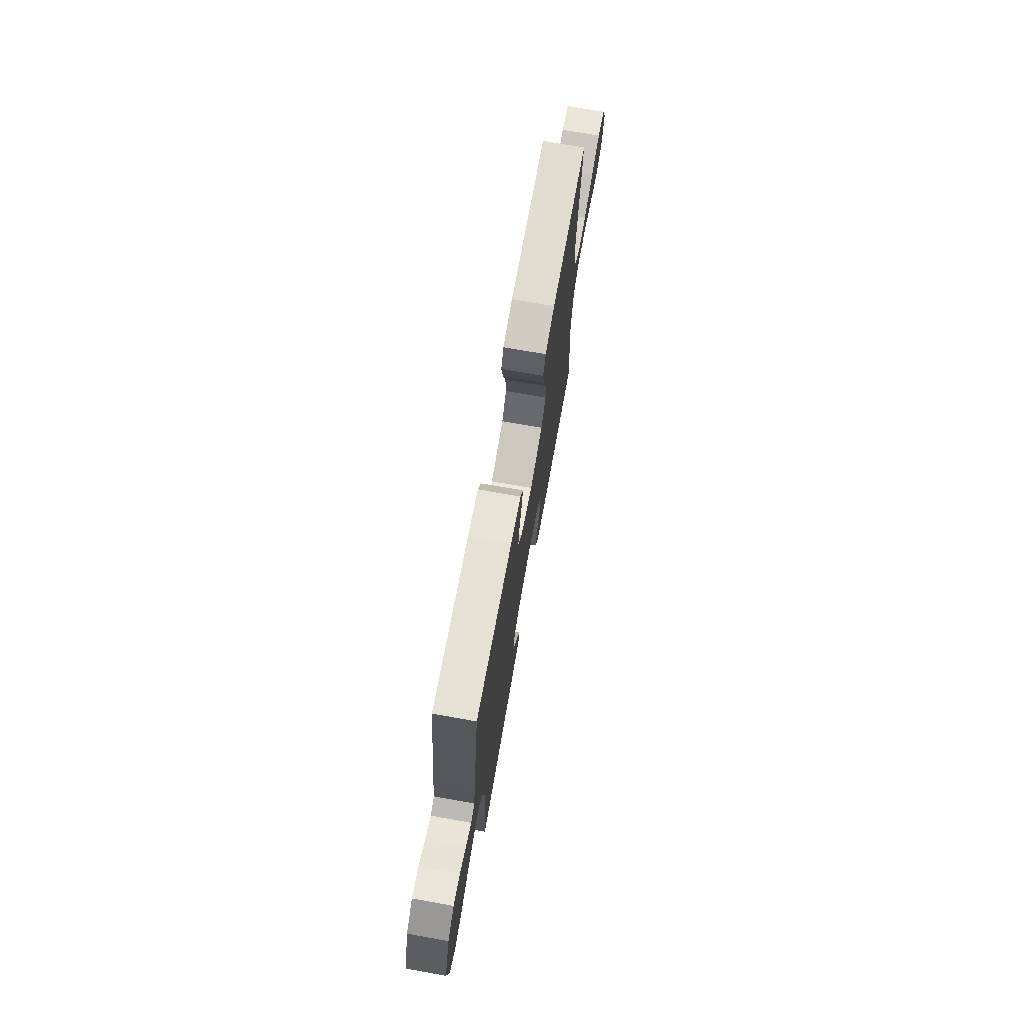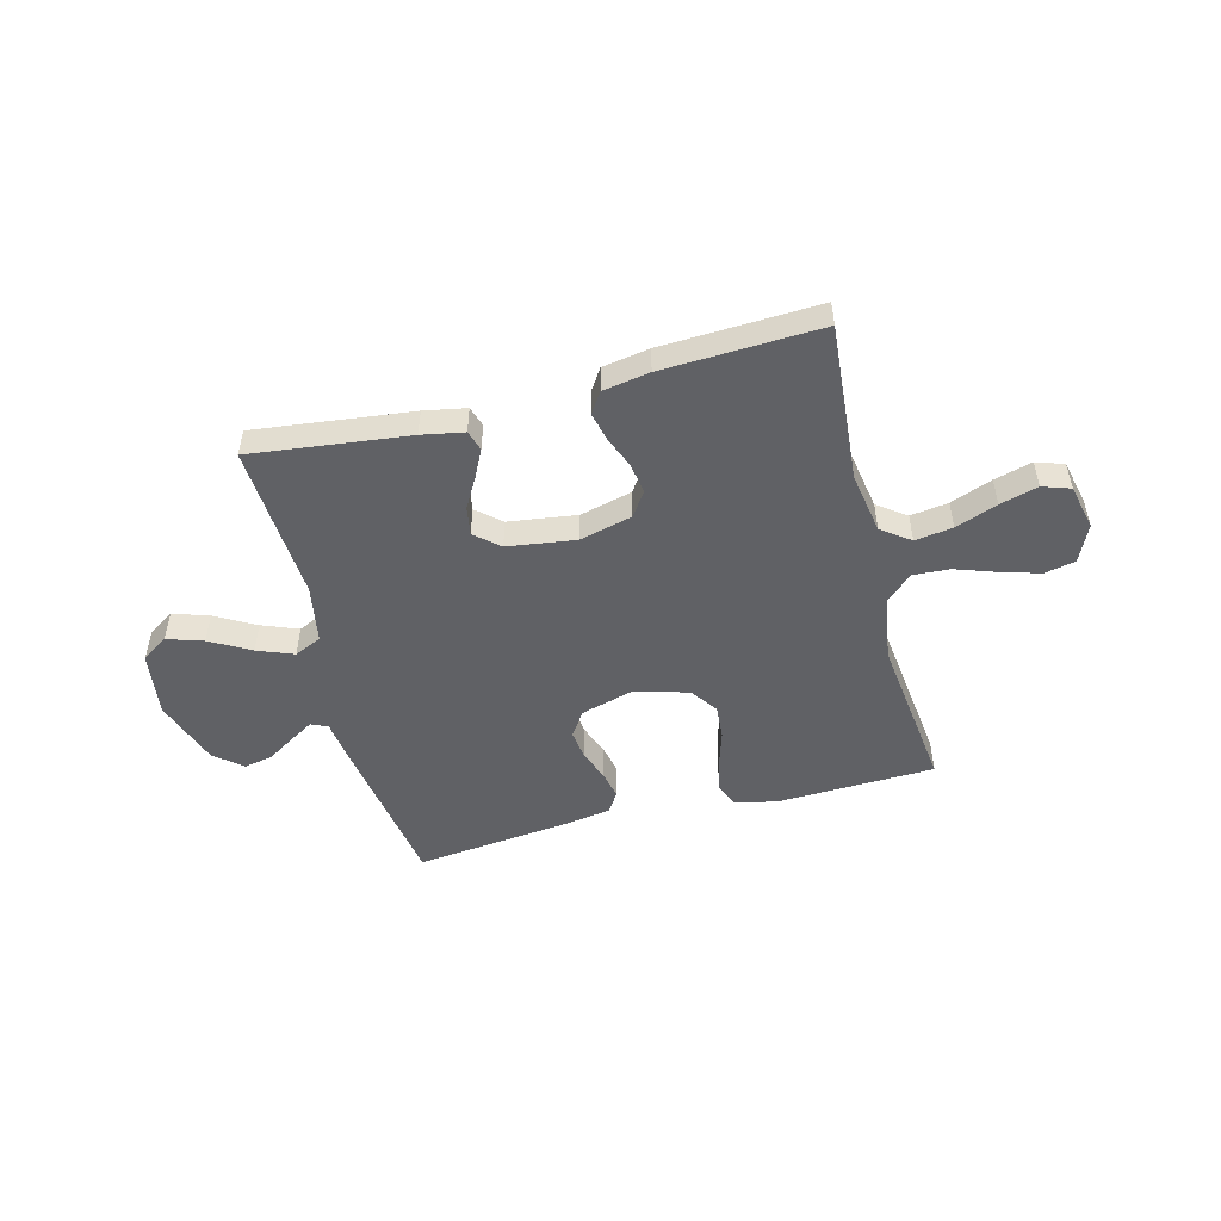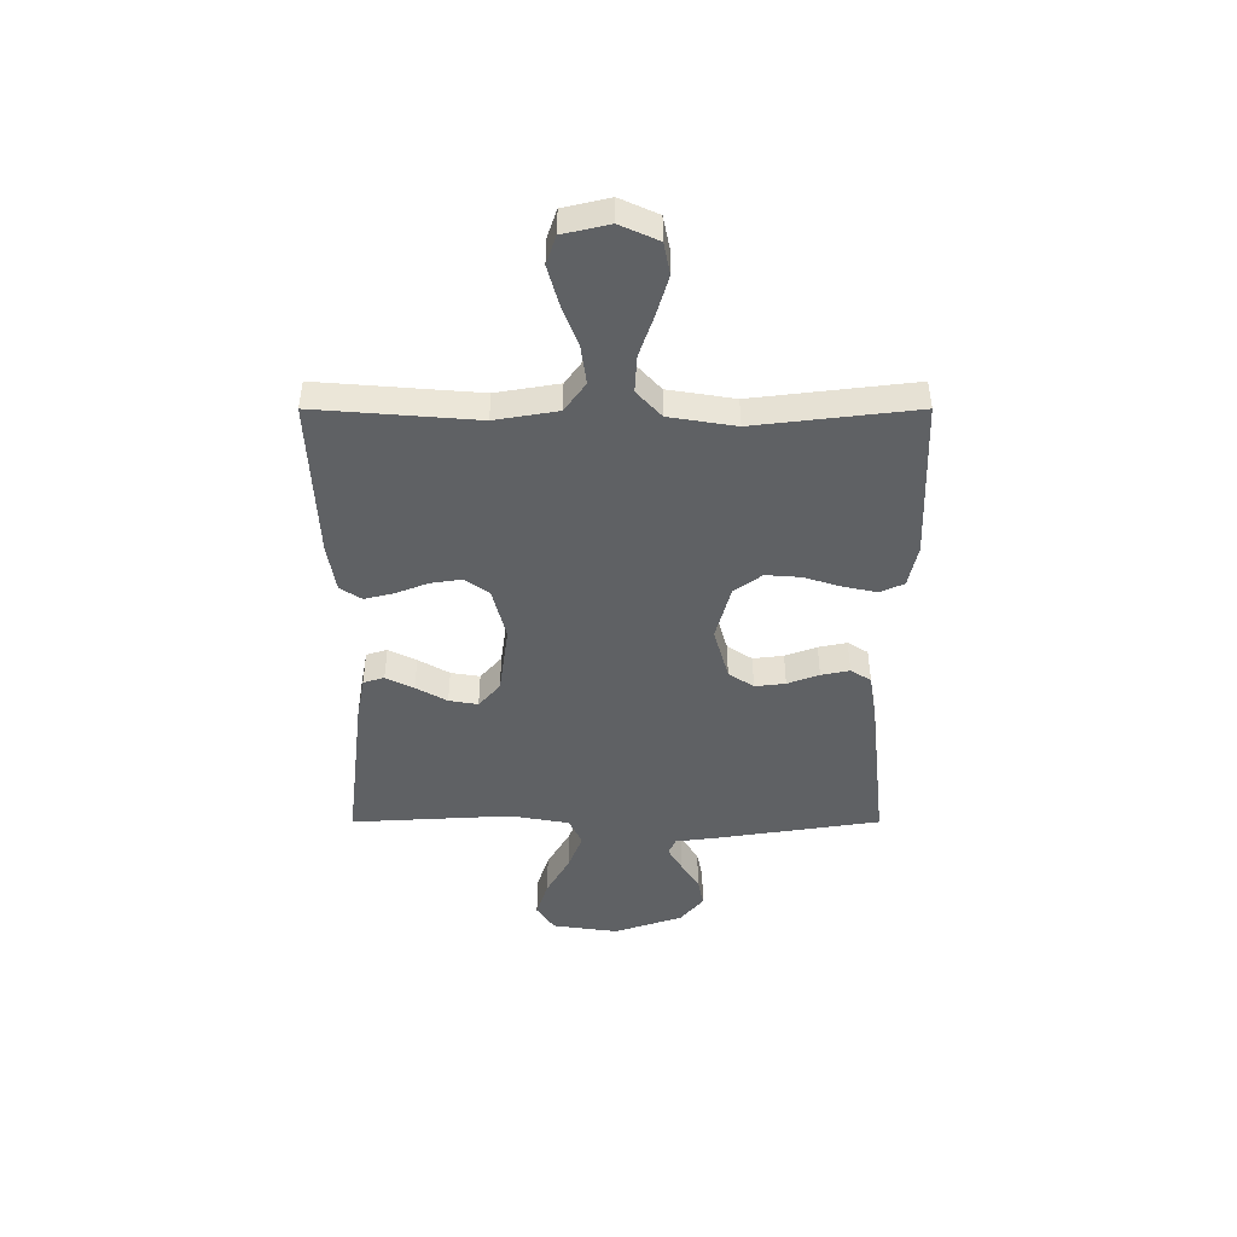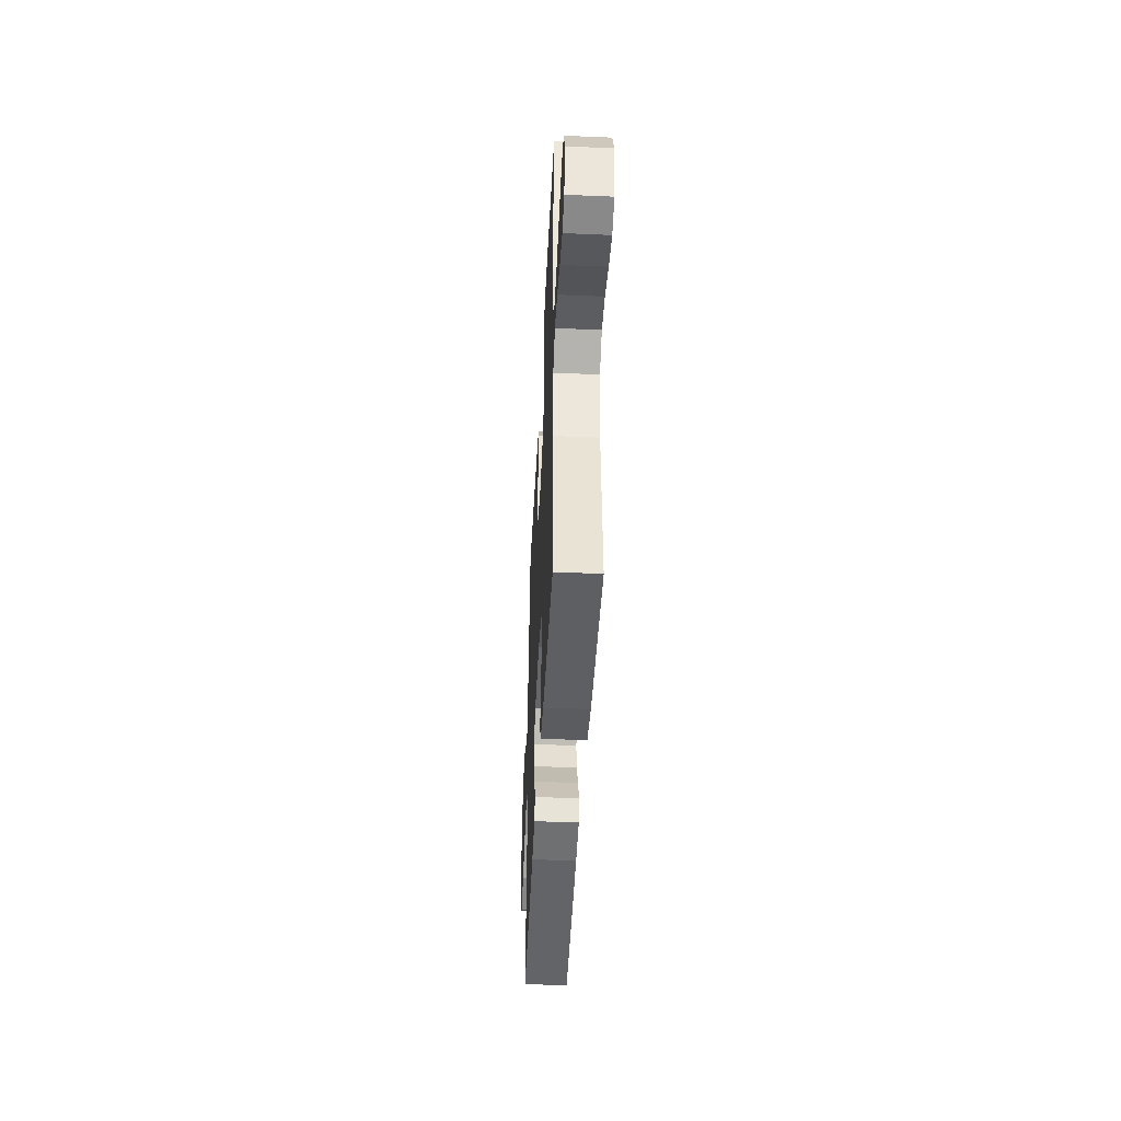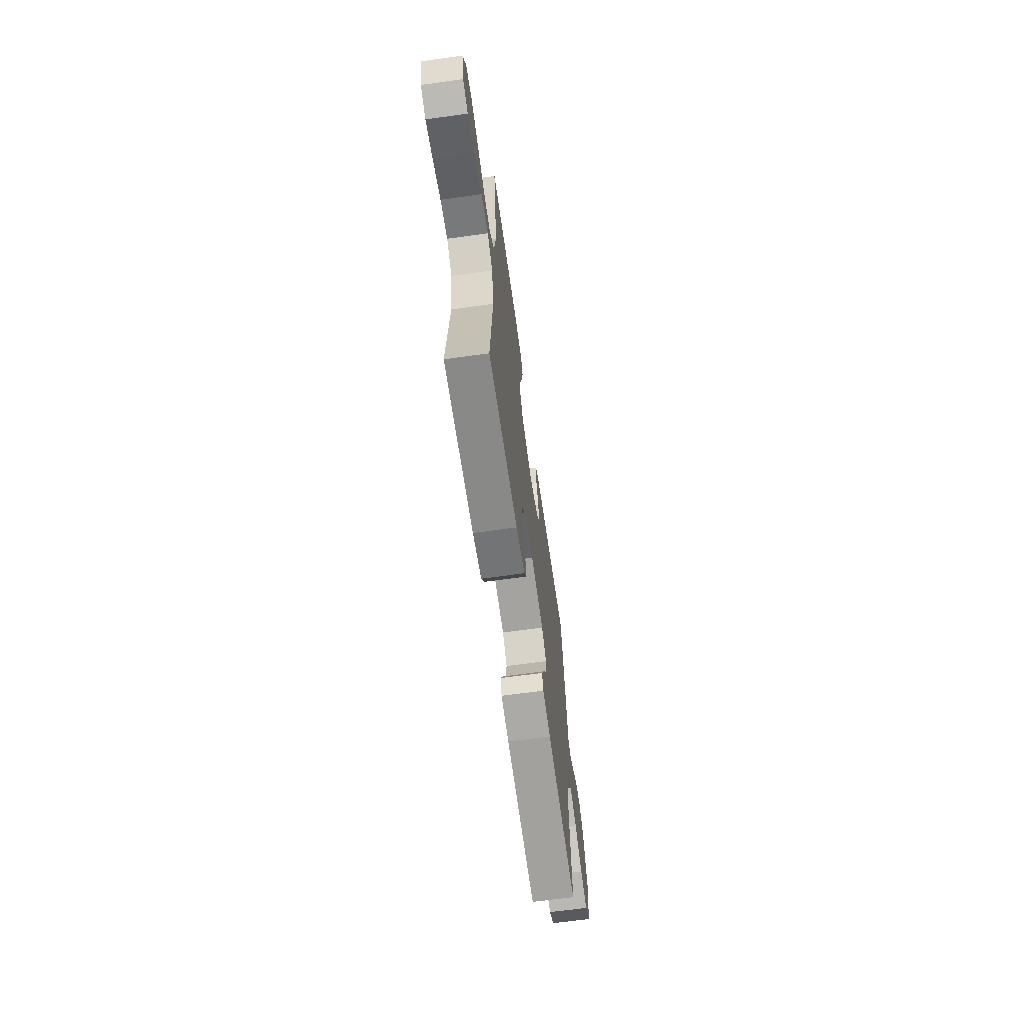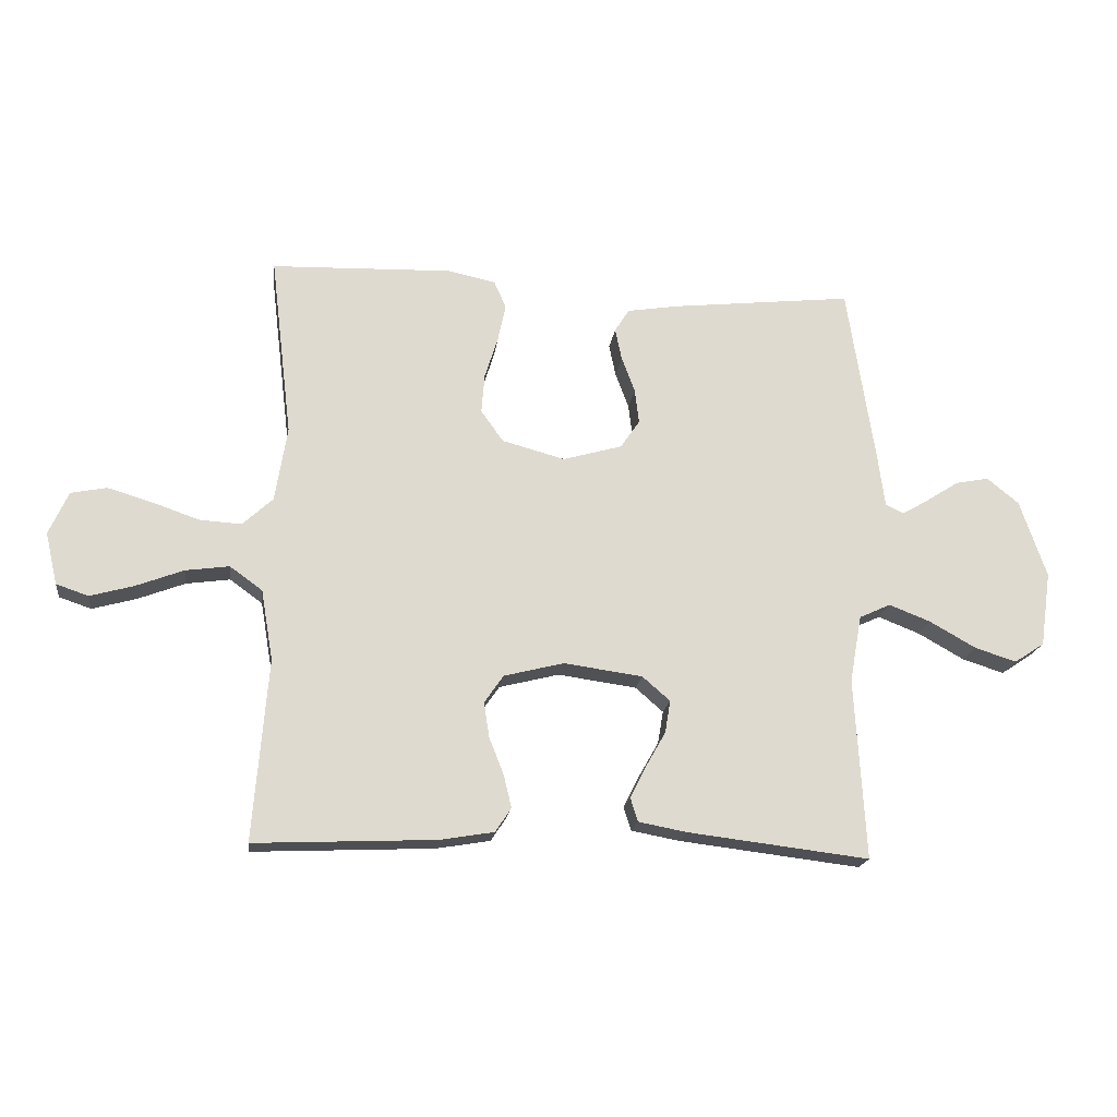
<metadata>
{"format":"obj","ext":"obj","renderer":"f3d","projection":"perspective","resolution":1024,"background":"white","views":[{"elev":71.6,"azim":100.1,"up":"+Z"},{"elev":-50.3,"azim":-165.5,"up":"+Y"},{"elev":-45.8,"azim":-90.0,"up":"+Y"},{"elev":-44.2,"azim":-92.8,"up":"+Z"},{"elev":-65.4,"azim":-82.0,"up":"+Z"},{"elev":-18.7,"azim":-7.4,"up":"+Z"}]}
</metadata>
<code>
v 0.5 0.07 -0.5
v 0.2 0.07 -0.464
v 0.12 0.07 -0.449
v 0.108 0.07 -0.41
v 0.134 0.07 -0.358
v 0.167 0.07 -0.3
v 0.176 0.07 -0.246
v 0.13 0.07 -0.206
v 0 0.07 -0.188
v -0.099 0.07 -0.213
v -0.131 0.07 -0.259
v -0.122 0.07 -0.317
v -0.098 0.07 -0.378
v -0.085 0.07 -0.432
v -0.111 0.07 -0.472
v -0.2 0.07 -0.487
v -0.5 0.07 -0.5
v -0.476 0.07 -0.2
v -0.496 0.07 -0.083
v -0.55 0.07 -0.044
v -0.622 0.07 -0.054
v -0.701 0.07 -0.084
v -0.773 0.07 -0.104
v -0.826 0.07 -0.086
v -0.846 0.07 0
v -0.814 0.07 0.071
v -0.755 0.07 0.083
v -0.681 0.07 0.061
v -0.603 0.07 0.034
v -0.534 0.07 0.03
v -0.484 0.07 0.076
v -0.464 0.07 0.2
v -0.5 0.07 0.5
v -0.2 0.07 0.51
v -0.121 0.07 0.493
v -0.101 0.07 0.448
v -0.114 0.07 0.386
v -0.136 0.07 0.316
v -0.141 0.07 0.251
v -0.104 0.07 0.199
v 0 0.07 0.171
v 0.098 0.07 0.199
v 0.13 0.07 0.246
v 0.123 0.07 0.303
v 0.101 0.07 0.362
v 0.09 0.07 0.415
v 0.114 0.07 0.453
v 0.2 0.07 0.467
v 0.5 0.07 0.5
v 0.546 0.07 0.2
v 0.557 0.07 0.115
v 0.588 0.07 0.101
v 0.632 0.07 0.127
v 0.685 0.07 0.161
v 0.74 0.07 0.172
v 0.793 0.07 0.129
v 0.837 0.07 0
v 0.819 0.07 -0.124
v 0.769 0.07 -0.157
v 0.7 0.07 -0.135
v 0.624 0.07 -0.092
v 0.555 0.07 -0.065
v 0.503 0.07 -0.089
v 0.483 0.07 -0.2
v 0.5 0 -0.5
v 0.2 0 -0.464
v 0.12 0 -0.449
v 0.108 0 -0.41
v 0.134 0 -0.358
v 0.167 0 -0.3
v 0.176 0 -0.246
v 0.13 0 -0.206
v 0 0 -0.188
v -0.099 0 -0.213
v -0.131 0 -0.259
v -0.122 0 -0.317
v -0.098 0 -0.378
v -0.085 0 -0.432
v -0.111 0 -0.472
v -0.2 0 -0.487
v -0.5 0 -0.5
v -0.476 0 -0.2
v -0.496 0 -0.083
v -0.55 0 -0.044
v -0.622 0 -0.054
v -0.701 0 -0.084
v -0.773 0 -0.104
v -0.826 0 -0.086
v -0.846 0 0
v -0.814 0 0.071
v -0.755 0 0.083
v -0.681 0 0.061
v -0.603 0 0.034
v -0.534 0 0.03
v -0.484 0 0.076
v -0.464 0 0.2
v -0.5 0 0.5
v -0.2 0 0.51
v -0.121 0 0.493
v -0.101 0 0.448
v -0.114 0 0.386
v -0.136 0 0.316
v -0.141 0 0.251
v -0.104 0 0.199
v 0 0 0.171
v 0.098 0 0.199
v 0.13 0 0.246
v 0.123 0 0.303
v 0.101 0 0.362
v 0.09 0 0.415
v 0.114 0 0.453
v 0.2 0 0.467
v 0.5 0 0.5
v 0.546 0 0.2
v 0.557 0 0.115
v 0.588 0 0.101
v 0.632 0 0.127
v 0.685 0 0.161
v 0.74 0 0.172
v 0.793 0 0.129
v 0.837 0 0
v 0.819 0 -0.124
v 0.769 0 -0.157
v 0.7 0 -0.135
v 0.624 0 -0.092
v 0.555 0 -0.065
v 0.503 0 -0.089
v 0.483 0 -0.2
f 58 59 60 61
f 58 61 62
f 57 58 62
f 56 57 62
f 53 54 55 56
f 52 53 56 62
f 51 52 62 63
f 49 50 51 63
f 44 45 46 47
f 43 44 47 48
f 35 36 37 38
f 33 34 35 38
f 32 33 38 39
f 31 32 39 40
f 26 27 28 29
f 24 25 26 29
f 24 29 30
f 21 22 23 24
f 21 24 30
f 20 21 30 31
f 15 16 17 18
f 15 18 19
f 12 13 14 15
f 11 12 15 19
f 10 11 19 20
f 3 4 5 6
f 1 2 3 6
f 64 1 6 7
f 63 64 7 8
f 43 48 49 63
f 42 43 63 8
f 41 42 8 9
f 20 31 40 41
f 9 10 20 41
f 125 124 123 122
f 126 125 122
f 126 122 121
f 126 121 120
f 120 119 118 117
f 126 120 117 116
f 127 126 116 115
f 127 115 114 113
f 111 110 109 108
f 112 111 108 107
f 102 101 100 99
f 102 99 98 97
f 103 102 97 96
f 104 103 96 95
f 93 92 91 90
f 93 90 89 88
f 94 93 88
f 88 87 86 85
f 94 88 85
f 95 94 85 84
f 82 81 80 79
f 83 82 79
f 79 78 77 76
f 83 79 76 75
f 84 83 75 74
f 70 69 68 67
f 70 67 66 65
f 71 70 65 128
f 72 71 128 127
f 127 113 112 107
f 72 127 107 106
f 73 72 106 105
f 105 104 95 84
f 105 84 74 73
f 1 65 66 2
f 2 66 67 3
f 3 67 68 4
f 4 68 69 5
f 5 69 70 6
f 6 70 71 7
f 7 71 72 8
f 8 72 73 9
f 9 73 74 10
f 10 74 75 11
f 11 75 76 12
f 12 76 77 13
f 13 77 78 14
f 14 78 79 15
f 15 79 80 16
f 16 80 81 17
f 17 81 82 18
f 18 82 83 19
f 19 83 84 20
f 20 84 85 21
f 21 85 86 22
f 22 86 87 23
f 23 87 88 24
f 24 88 89 25
f 25 89 90 26
f 26 90 91 27
f 27 91 92 28
f 28 92 93 29
f 29 93 94 30
f 30 94 95 31
f 31 95 96 32
f 32 96 97 33
f 33 97 98 34
f 34 98 99 35
f 35 99 100 36
f 36 100 101 37
f 37 101 102 38
f 38 102 103 39
f 39 103 104 40
f 40 104 105 41
f 41 105 106 42
f 42 106 107 43
f 43 107 108 44
f 44 108 109 45
f 45 109 110 46
f 46 110 111 47
f 47 111 112 48
f 48 112 113 49
f 49 113 114 50
f 50 114 115 51
f 51 115 116 52
f 52 116 117 53
f 53 117 118 54
f 54 118 119 55
f 55 119 120 56
f 56 120 121 57
f 57 121 122 58
f 58 122 123 59
f 59 123 124 60
f 60 124 125 61
f 61 125 126 62
f 62 126 127 63
f 63 127 128 64
f 64 128 65 1

</code>
